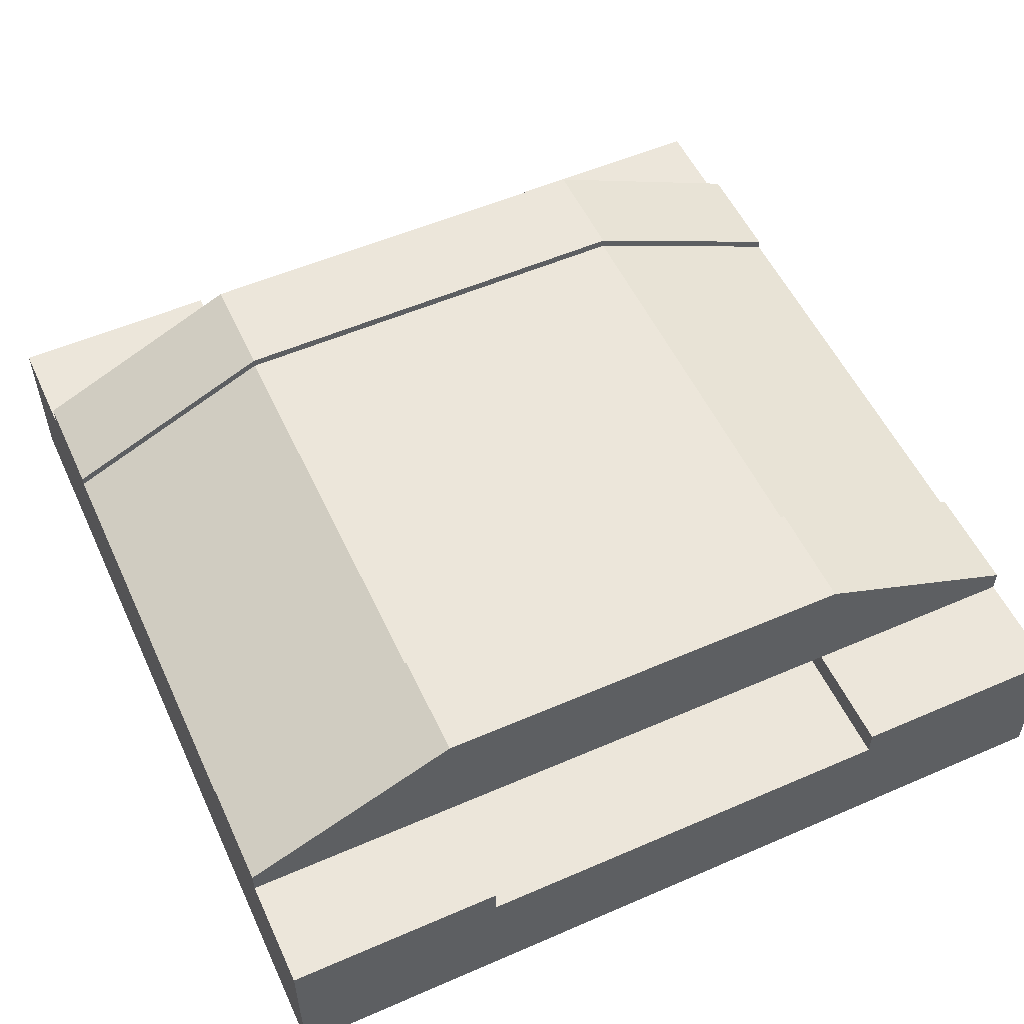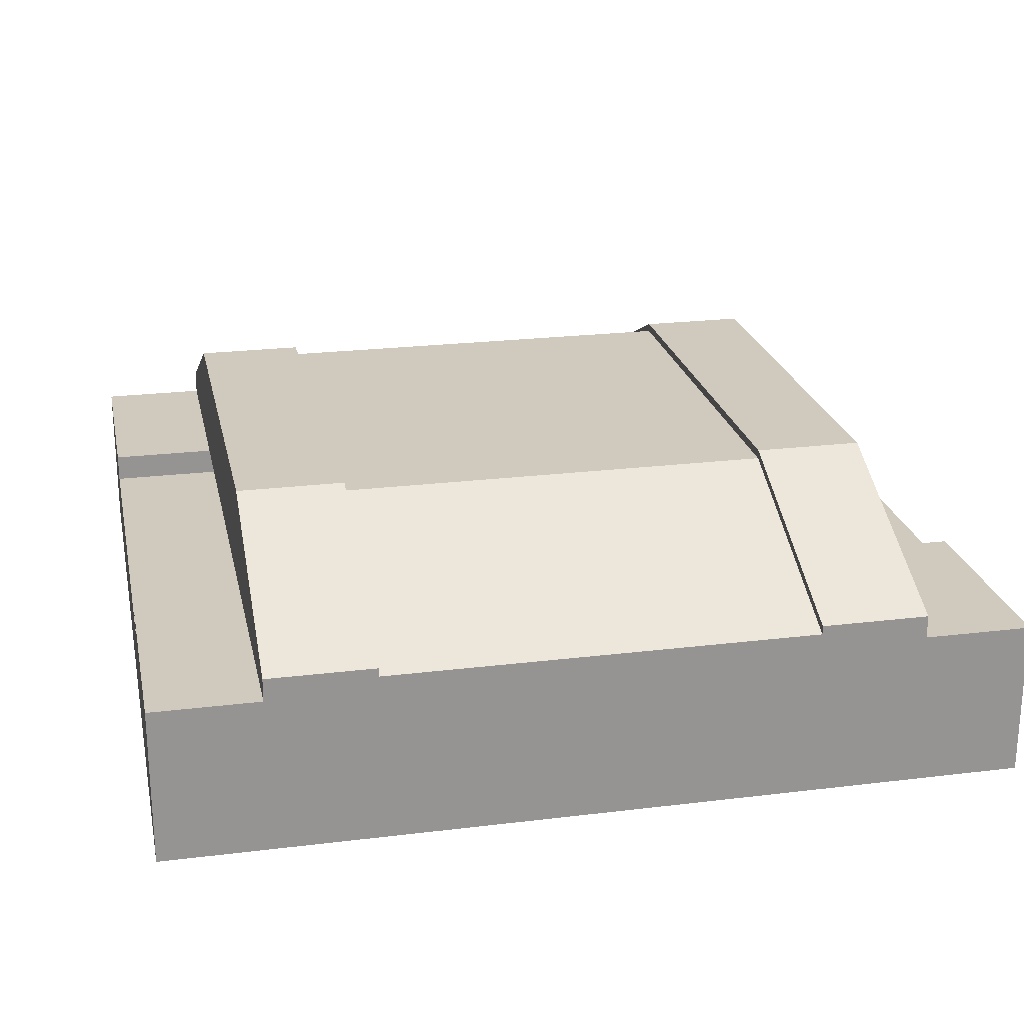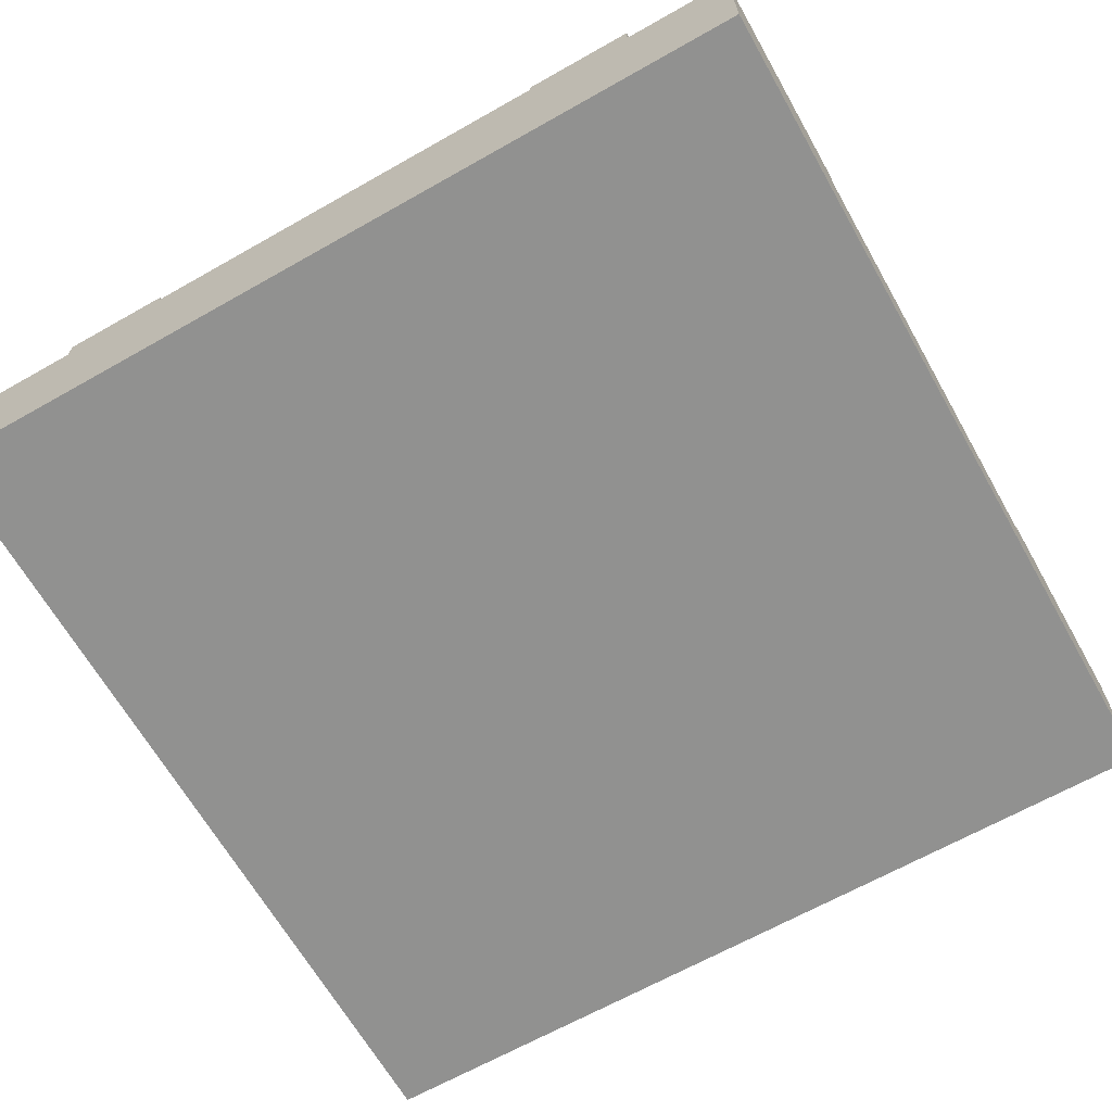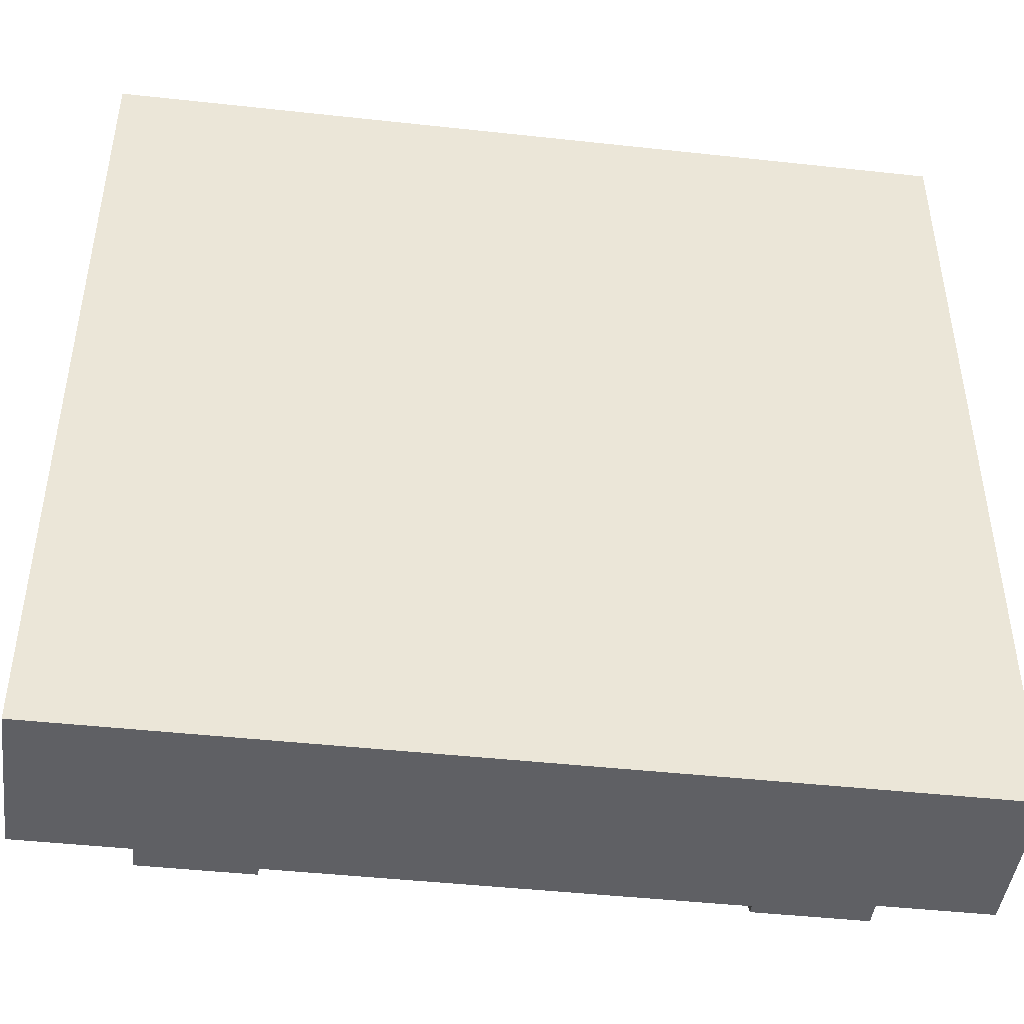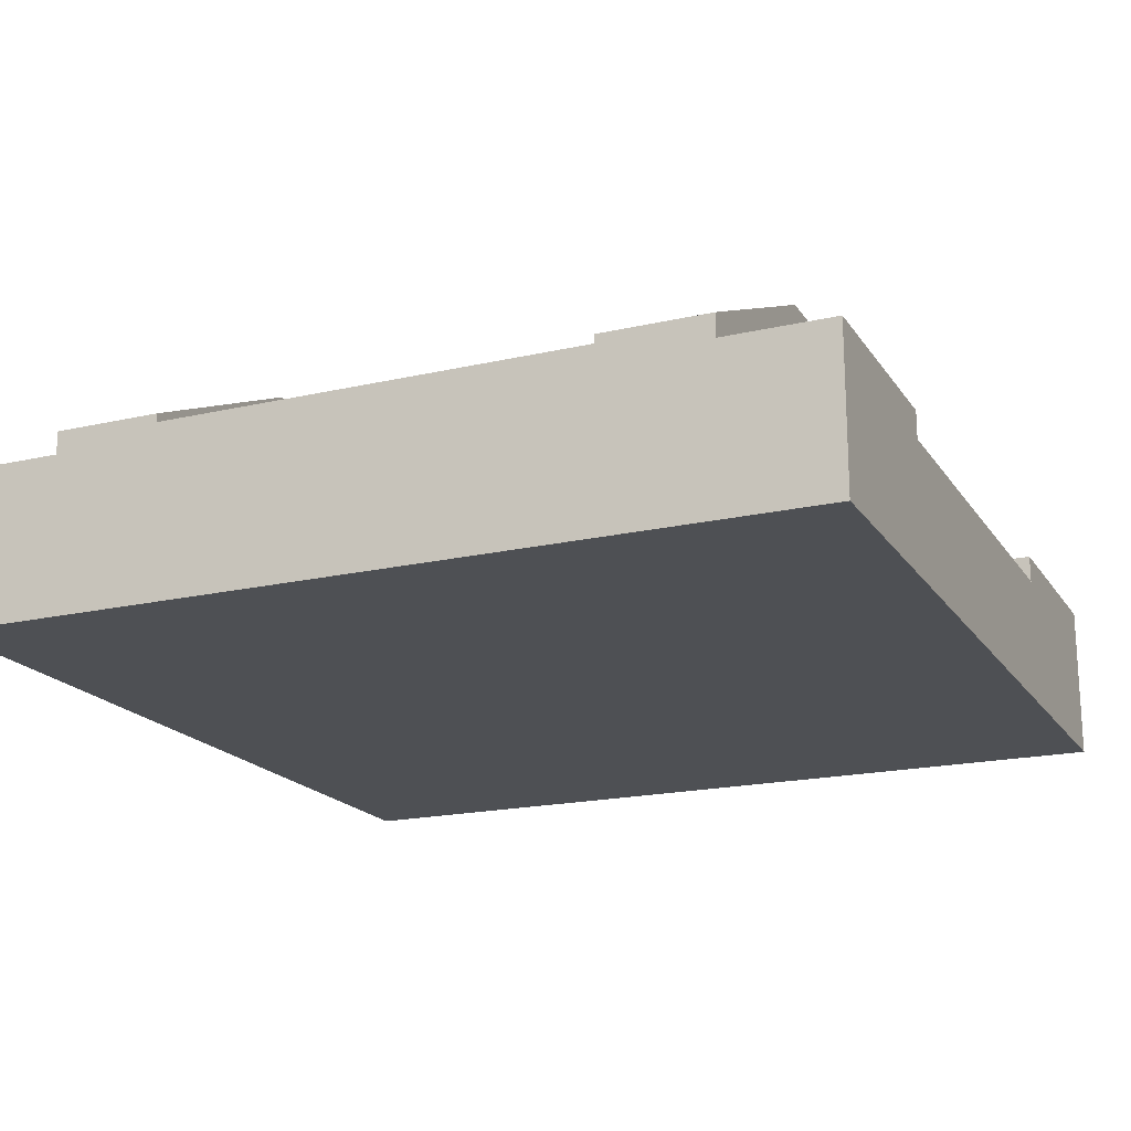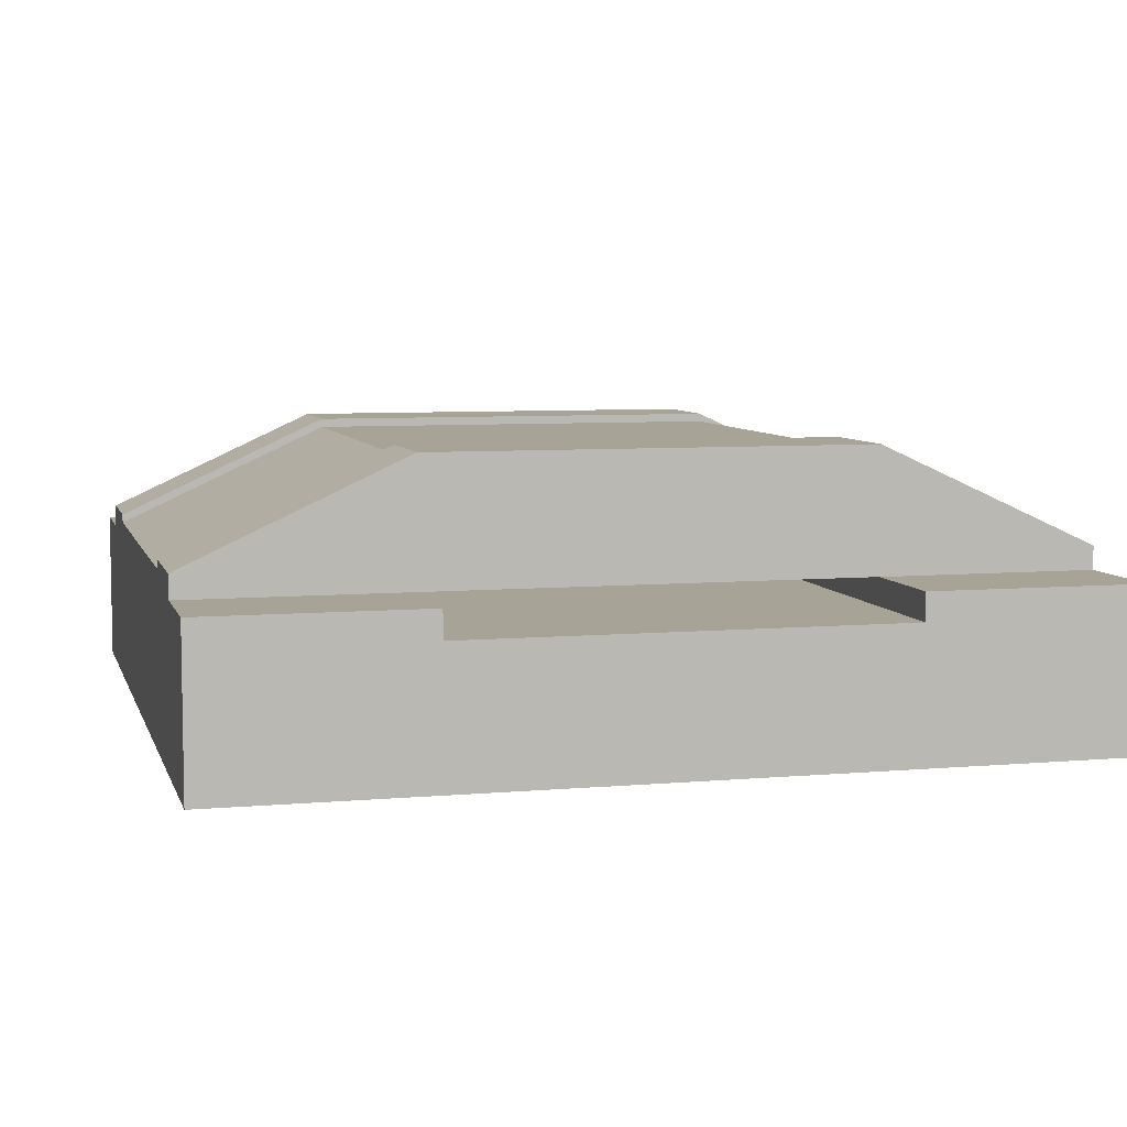
<metadata>
{"format":"obj","ext":"obj","renderer":"f3d","projection":"perspective","resolution":1024,"background":"white","views":[{"elev":54.4,"azim":-114.7,"up":"+Y"},{"elev":23.0,"azim":168.2,"up":"+Y"},{"elev":-65.9,"azim":29.6,"up":"+Y"},{"elev":-45.3,"azim":-7.2,"up":"+Z"},{"elev":-18.8,"azim":-156.3,"up":"+Y"},{"elev":6.7,"azim":-104.6,"up":"+Y"}]}
</metadata>
<code>
o Mesh1_Group1_Model.191
v 0.75 0.55 -3
v 0.75 0.55 -2.25
v 0.75 0.945 -2.25
v 0.75 0.6 -3
v 0.75 0.63 -3
v 0.75 0.975 -2.25
v 0.375 0.63 -3
v 0.375 0.975 -2.25
v 0.75 0 -3
v 0.375 0 -3
v 0.375 0.55 -3
v 0.375 0 -0
v 0 0 -0
v 0 0 -0.75
v 0 0 -2.25
v 0 0 -3
v 2.25 0 -3
v 2.625 0 -3
v 3 0 -3
v 3 0 -2.25
v 3 0 -0.75
v 3 0 -0
v 2.625 0 -0
v 0.375 0.55 0
v 0 0.55 0
v 2.625 0.55 0
v 2.625 0.63 0
v 2.25 0.63 0
v 2.25 0.6 0
v 2.25 0.55 0
v 2.25 0.3 0
v 0.75 0.3 0
v 0.75 0.55 0
v 0.75 0.6 0
v 0.75 0.63 0
v 0.375 0.63 0
v 3 0.55 0
v 3 0.55 -0.75
v 2.625 0.55 -0.75
v 3 0.455 -0.75
v 3 0.455 -2.25
v 3 0.55 -2.25
v 3 0.55 -3
v 2.625 0.55 -2.25
v 2.25 0.55 -2.25
v 0.375 0.55 -2.25
v 0 0.55 -2.25
v 0 0.455 -2.25
v 2.625 0.55 -3
v 2.625 0.63 -3
v 2.25 0.55 -3
v 2.25 0.6 -3
v 2.25 0.63 -3
v 2.625 0.975 -2.25
v 2.625 0.975 -0.75
v 2.25 0.975 -2.25
v 2.25 0.975 -0.75
v 2.25 0.945 -2.25
v 2.25 0.945 -0.75
v 0.75 0.945 -0.75
v 0.75 0.975 -0.75
v 0.375 0.975 -0.75
v 0.375 0.55 -0.75
v 0.75 0.55 -0.75
v 2.25 0.55 -0.75
v 0 0.455 -0.75
v 0 0.55 -0.75
v 0 0.55 -3
f 4 5 6 3
f 5 7 8 6
f 11 7 4 1
f 32 33 24 12
f 52 50 49 51
f 56 54 50 53
f 58 59 57 56
f 6 61 60 3
f 6 8 62 61
f 62 63 24 36
f 61 35 34 60
f 33 34 60 64
f 64 60 59 65
f 65 45 44 39
f 29 28 57 59
f 28 27 55 57
f 10 11 1 9
f 7 5 4
f 34 36 24 33
f 34 35 36
f 23 26 30 31
f 26 27 29 30
f 31 32 12
f 28 29 27
f 31 12 23
f 52 53 50
f 17 51 49 18
f 44 49 50 54
f 39 55 27 26
f 54 55 39 44
f 54 56 57 55
f 56 53 52 58
f 63 62 8 46
f 46 8 7 11
f 61 62 36 35
f 30 65 59 29
f 2 64 63 46
f 65 64 2 45
f 1 2 3 4
f 15 14 66 48
f 21 20 41 40
f 48 66 40 41
f 37 38 39 26
f 22 21 40 37
f 43 41 20 19
f 41 45 48
f 19 18 49 43
f 64 40 66
f 25 66 14 13
f 16 15 48 68
f 68 11 10 16
f 14 21 23 12
f 21 14 9 20
f 23 21 22
f 18 19 20
f 20 17 18
f 15 10 9
f 12 13 14
f 15 16 10
f 9 14 15
f 9 17 20
f 13 12 24 25
f 37 26 23 22
f 37 40 38
f 41 43 42
f 42 43 49 44
f 44 41 42
f 46 47 48
f 48 2 46
f 41 44 45
f 45 2 48
f 40 65 39
f 66 63 64
f 63 66 67
f 39 38 40
f 40 64 65
f 66 25 67
f 67 25 24 63
f 68 47 46 11
f 68 48 47
f 58 3 60 59
f 60 34 29 59
f 31 30 33 32
f 52 51 1 4
f 4 3 58 52
f 33 30 29 34
f 51 17 9 1

</code>
